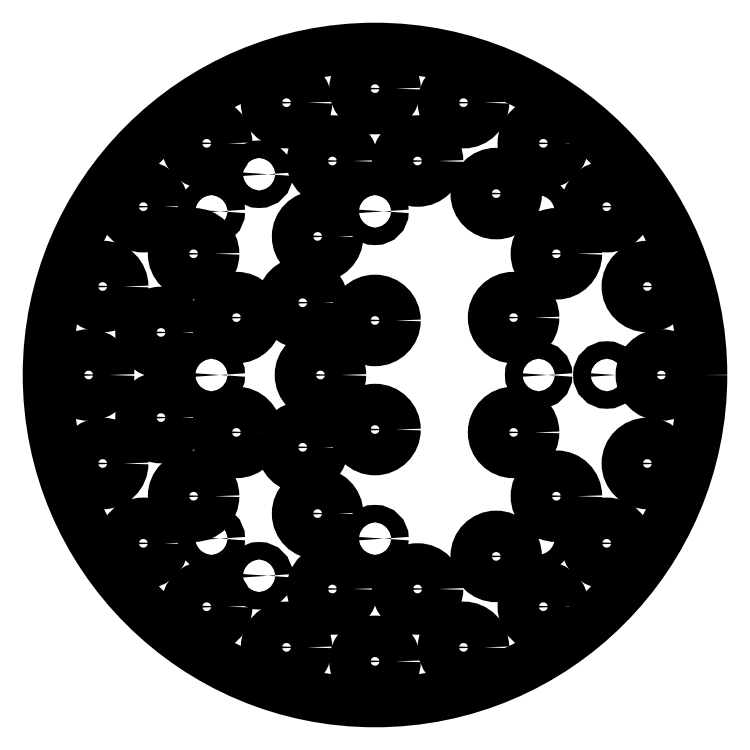
<metadata>
{"format":"dxf","ext":"dxf","renderer":"ezdxf+matplotlib","layout":"modelspace","background":"white","min_lineweight":24,"dpi":150}
</metadata>
<code>
0
SECTION
2
ENTITIES
0
CIRCLE
8
0
10
30
20
0
30
0
40
1.6
210
0
220
-0
230
1
0
CIRCLE
8
0
10
0
20
-30
30
0
40
1.6
210
0
220
-0
230
1
0
CIRCLE
8
0
10
4.438e-15
20
30
30
0
40
1.6
210
0
220
-0
230
1
0
CIRCLE
8
0
10
30
20
-30
30
0
40
1.6
210
0
220
-0
230
1
0
CIRCLE
8
0
10
30
20
30
30
0
40
1.6
210
0
220
-0
230
1
0
CIRCLE
8
0
10
-30
20
30
30
0
40
1.6
210
0
220
-0
230
1
0
CIRCLE
8
0
10
-30
20
-30
30
0
40
1.6
210
0
220
-0
230
1
0
CIRCLE
8
0
10
-30
20
0
30
0
40
1.6
210
0
220
-0
230
1
0
CIRCLE
8
0
10
-21.25
20
-36.81
30
0
40
1.6
210
0
220
-0
230
1
0
CIRCLE
8
0
10
42.5
20
-4.245e-16
30
0
40
1.6
210
0
220
-0
230
1
0
CIRCLE
8
0
10
-21.25
20
36.81
30
0
40
1.6
210
0
220
-0
230
1
0
CIRCLE
8
0
10
-7.804
20
39.23
30
0
40
3.8
210
0
220
-0
230
1
0
CIRCLE
8
0
10
22.22
20
33.26
30
0
40
3.8
210
0
220
-0
230
1
0
CIRCLE
8
0
10
33.26
20
-22.22
30
0
40
3.8
210
0
220
-0
230
1
0
CIRCLE
8
0
10
7.804
20
-39.23
30
0
40
3.8
210
0
220
-0
230
1
0
CIRCLE
8
0
10
-39.23
20
-7.804
30
0
40
3.8
210
0
220
-0
230
1
0
CIRCLE
8
0
10
-10.52
20
-25.41
30
0
40
3.8
210
0
220
-0
230
1
0
CIRCLE
8
0
10
-25.41
20
-10.52
30
0
40
3.8
210
0
220
-0
230
1
0
CIRCLE
8
0
10
25.41
20
-10.52
30
0
40
3.8
210
0
220
-0
230
1
0
CIRCLE
8
0
10
-13.26
20
13.26
30
0
40
3.8
210
0
220
-0
230
1
0
CIRCLE
8
0
10
-42.47
20
30.86
30
0
40
3.8
210
0
220
-0
230
1
0
CIRCLE
8
0
10
-16.22
20
49.93
30
0
40
3.8
210
0
220
-0
230
1
0
CIRCLE
8
0
10
16.22
20
49.93
30
0
40
3.8
210
0
220
-0
230
1
0
CIRCLE
8
0
10
42.47
20
30.86
30
0
40
3.8
210
0
220
-0
230
1
0
CIRCLE
8
0
10
52.5
20
-4.366e-15
30
0
40
3.8
210
0
220
-0
230
1
0
CIRCLE
8
0
10
42.47
20
-30.86
30
0
40
3.8
210
0
220
-0
230
1
0
CIRCLE
8
0
10
16.22
20
-49.93
30
0
40
3.8
210
0
220
-0
230
1
0
CIRCLE
8
0
10
-16.22
20
-49.93
30
0
40
3.8
210
0
220
-0
230
1
0
CIRCLE
8
0
10
-42.47
20
-30.86
30
0
40
3.8
210
0
220
-0
230
1
0
CIRCLE
8
0
10
-52.5
20
-3.897e-16
30
0
40
3.8
210
0
220
-0
230
1
0
CIRCLE
8
0
10
-25.41
20
10.52
30
0
40
3.8
210
0
220
-0
230
1
0
CIRCLE
8
0
10
2.416e-15
20
10
30
0
40
3.8
210
0
220
-0
230
1
0
CIRCLE
8
0
10
-9.82e-16
20
-10
30
0
40
3.8
210
0
220
-0
230
1
0
CIRCLE
8
0
10
-10
20
-1.447e-16
30
0
40
3.8
210
0
220
-0
230
1
0
CIRCLE
8
0
10
-39.23
20
7.804
30
0
40
3.8
210
0
220
-0
230
1
0
CIRCLE
8
0
10
-49.93
20
-16.22
30
0
40
3.8
210
0
220
-0
230
1
0
CIRCLE
8
0
10
-30.86
20
-42.47
30
0
40
3.8
210
0
220
-0
230
1
0
CIRCLE
8
0
10
-2.692e-15
20
-52.5
30
0
40
3.8
210
0
220
-0
230
1
0
CIRCLE
8
0
10
30.86
20
-42.47
30
0
40
3.8
210
0
220
-0
230
1
0
CIRCLE
8
0
10
49.93
20
-16.22
30
0
40
3.8
210
0
220
-0
230
1
0
CIRCLE
8
0
10
49.93
20
16.22
30
0
40
3.8
210
0
220
-0
230
1
0
CIRCLE
8
0
10
30.86
20
42.47
30
0
40
3.8
210
0
220
-0
230
1
0
CIRCLE
8
0
10
7.063e-15
20
52.5
30
0
40
3.8
210
0
220
-0
230
1
0
CIRCLE
8
0
10
-30.86
20
42.47
30
0
40
3.8
210
0
220
-0
230
1
0
CIRCLE
8
0
10
-49.93
20
16.22
30
0
40
3.8
210
0
220
-0
230
1
0
CIRCLE
8
0
10
-13.26
20
-13.26
30
0
40
3.8
210
0
220
-0
230
1
0
CIRCLE
8
0
10
25.41
20
10.52
30
0
40
3.8
210
0
220
-0
230
1
0
CIRCLE
8
0
10
-10.52
20
25.41
30
0
40
3.8
210
0
220
-0
230
1
0
CIRCLE
8
0
10
-33.26
20
22.22
30
0
40
3.8
210
0
220
-0
230
1
0
CIRCLE
8
0
10
-33.26
20
-22.22
30
0
40
3.8
210
0
220
-0
230
1
0
CIRCLE
8
0
10
22.22
20
-33.26
30
0
40
3.8
210
0
220
-0
230
1
0
CIRCLE
8
0
10
33.26
20
22.22
30
0
40
3.8
210
0
220
-0
230
1
0
CIRCLE
8
0
10
7.804
20
39.23
30
0
40
3.8
210
0
220
-0
230
1
0
CIRCLE
8
0
10
-7.804
20
-39.23
30
0
40
3.8
210
0
220
-0
230
1
0
CIRCLE
8
0
10
0
20
0
30
0
40
60
210
0
220
0
230
1
0
ENDSEC
0
EOF

</code>
